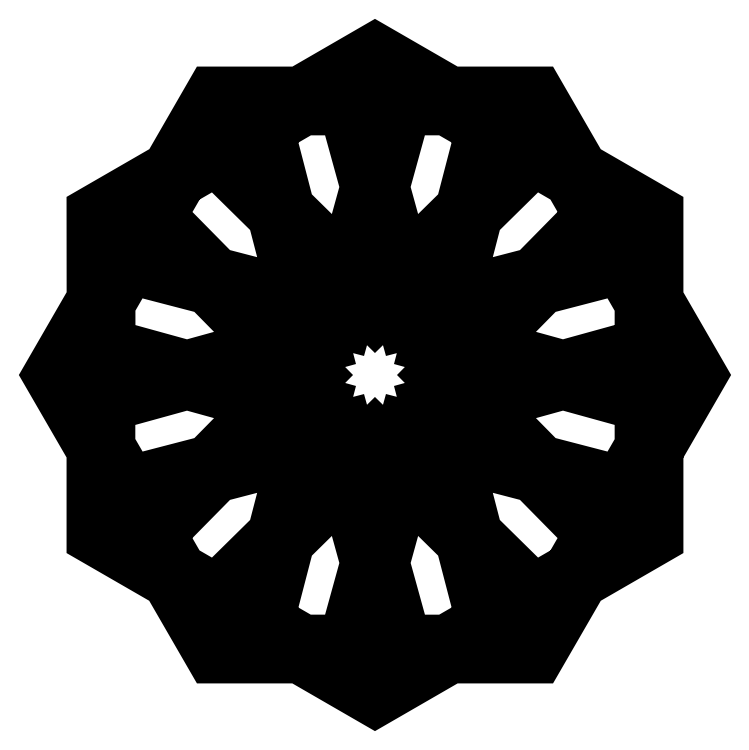
<metadata>
{"format":"dxf","ext":"dxf","renderer":"ezdxf+matplotlib","layout":"modelspace","background":"white","min_lineweight":24,"dpi":150}
</metadata>
<code>
0
SECTION
2
ENTITIES
0
POLYLINE
8
Layer 1
66
     1
10
0
20
0
30
0
0
VERTEX
8
Layer 1
10
7.723
20
-6.698
30
0
0
VERTEX
8
Layer 1
10
8.277
20
-5.738
30
0
0
VERTEX
8
Layer 1
10
7.723
20
-4.778
30
0
0
VERTEX
8
Layer 1
10
7.723
20
-3.669
30
0
0
VERTEX
8
Layer 1
10
6.762
20
-3.114
30
0
0
VERTEX
8
Layer 1
10
6.208
20
-2.154
30
0
0
VERTEX
8
Layer 1
10
5.099
20
-2.154
30
0
0
VERTEX
8
Layer 1
10
4.138
20
-1.6
30
0
0
VERTEX
8
Layer 1
10
3.18
20
-2.154
30
0
0
VERTEX
8
Layer 1
10
2.07
20
-2.154
30
0
0
VERTEX
8
Layer 1
10
1.516
20
-3.114
30
0
0
VERTEX
8
Layer 1
10
0.5543
20
-3.669
30
0
0
VERTEX
8
Layer 1
10
0.5554
20
-4.776
30
0
0
VERTEX
8
Layer 1
10
0
20
-5.738
30
0
0
VERTEX
8
Layer 1
10
0.5543
20
-6.696
30
0
0
VERTEX
8
Layer 1
10
0.5543
20
-7.807
30
0
0
VERTEX
8
Layer 1
10
1.515
20
-8.362
30
0
0
VERTEX
8
Layer 1
10
2.07
20
-9.322
30
0
0
VERTEX
8
Layer 1
10
3.178
20
-9.322
30
0
0
VERTEX
8
Layer 1
10
4.138
20
-9.877
30
0
0
VERTEX
8
Layer 1
10
5.099
20
-9.322
30
0
0
VERTEX
8
Layer 1
10
6.208
20
-9.322
30
0
0
VERTEX
8
Layer 1
10
6.762
20
-8.362
30
0
0
VERTEX
8
Layer 1
10
7.723
20
-7.807
30
0
0
VERTEX
8
Layer 1
10
7.723
20
-6.698
30
0
0
SEQEND
8
Layer 1
0
POLYLINE
8
Layer 1
66
     1
10
0
20
0
30
0
0
VERTEX
8
Layer 1
10
8.003
20
-5.738
30
0
0
VERTEX
8
Layer 1
10
7.723
20
-6.224
30
0
0
VERTEX
8
Layer 1
10
7.723
20
-5.948
30
0
0
VERTEX
8
Layer 1
10
6.962
20
-5.738
30
0
0
VERTEX
8
Layer 1
10
7.723
20
-5.528
30
0
0
VERTEX
8
Layer 1
10
7.723
20
-5.252
30
0
0
VERTEX
8
Layer 1
10
8.003
20
-5.738
30
0
0
SEQEND
8
Layer 1
0
POLYLINE
8
Layer 1
66
     1
10
0
20
0
30
0
0
VERTEX
8
Layer 1
10
6.589
20
-8.188
30
0
0
VERTEX
8
Layer 1
10
6.151
20
-8.441
30
0
0
VERTEX
8
Layer 1
10
5.434
20
-7.735
30
0
0
VERTEX
8
Layer 1
10
5.187
20
-6.787
30
0
0
VERTEX
8
Layer 1
10
6.136
20
-7.033
30
0
0
VERTEX
8
Layer 1
10
6.841
20
-7.75
30
0
0
VERTEX
8
Layer 1
10
6.589
20
-8.188
30
0
0
SEQEND
8
Layer 1
0
POLYLINE
8
Layer 1
66
     1
10
0
20
0
30
0
0
VERTEX
8
Layer 1
10
5.474
20
-8.832
30
0
0
VERTEX
8
Layer 1
10
5.035
20
-9.085
30
0
0
VERTEX
8
Layer 1
10
4.53
20
-9.085
30
0
0
VERTEX
8
Layer 1
10
4.262
20
-8.115
30
0
0
VERTEX
8
Layer 1
10
4.522
20
-7.171
30
0
0
VERTEX
8
Layer 1
10
5.221
20
-7.858
30
0
0
VERTEX
8
Layer 1
10
5.474
20
-8.832
30
0
0
SEQEND
8
Layer 1
0
POLYLINE
8
Layer 1
66
     1
10
0
20
0
30
0
0
VERTEX
8
Layer 1
10
2.804
20
-8.832
30
0
0
VERTEX
8
Layer 1
10
3.057
20
-7.858
30
0
0
VERTEX
8
Layer 1
10
3.755
20
-7.171
30
0
0
VERTEX
8
Layer 1
10
4.016
20
-8.116
30
0
0
VERTEX
8
Layer 1
10
3.748
20
-9.085
30
0
0
VERTEX
8
Layer 1
10
3.242
20
-9.085
30
0
0
VERTEX
8
Layer 1
10
2.804
20
-8.832
30
0
0
SEQEND
8
Layer 1
0
POLYLINE
8
Layer 1
66
     1
10
0
20
0
30
0
0
VERTEX
8
Layer 1
10
1.435
20
-7.75
30
0
0
VERTEX
8
Layer 1
10
2.141
20
-7.034
30
0
0
VERTEX
8
Layer 1
10
3.09
20
-6.787
30
0
0
VERTEX
8
Layer 1
10
2.843
20
-7.735
30
0
0
VERTEX
8
Layer 1
10
2.127
20
-8.441
30
0
0
VERTEX
8
Layer 1
10
1.688
20
-8.188
30
0
0
VERTEX
8
Layer 1
10
1.435
20
-7.75
30
0
0
SEQEND
8
Layer 1
0
POLYLINE
8
Layer 1
66
     1
10
0
20
0
30
0
0
VERTEX
8
Layer 1
10
1.69
20
-3.287
30
0
0
VERTEX
8
Layer 1
10
2.127
20
-3.035
30
0
0
VERTEX
8
Layer 1
10
2.843
20
-3.741
30
0
0
VERTEX
8
Layer 1
10
3.09
20
-4.689
30
0
0
VERTEX
8
Layer 1
10
2.141
20
-4.443
30
0
0
VERTEX
8
Layer 1
10
1.436
20
-3.728
30
0
0
VERTEX
8
Layer 1
10
1.69
20
-3.287
30
0
0
SEQEND
8
Layer 1
0
POLYLINE
8
Layer 1
66
     1
10
0
20
0
30
0
0
VERTEX
8
Layer 1
10
2.804
20
-2.646
30
0
0
VERTEX
8
Layer 1
10
3.244
20
-2.391
30
0
0
VERTEX
8
Layer 1
10
3.748
20
-2.392
30
0
0
VERTEX
8
Layer 1
10
4.015
20
-3.361
30
0
0
VERTEX
8
Layer 1
10
3.755
20
-4.306
30
0
0
VERTEX
8
Layer 1
10
3.056
20
-3.618
30
0
0
VERTEX
8
Layer 1
10
2.804
20
-2.646
30
0
0
SEQEND
8
Layer 1
0
POLYLINE
8
Layer 1
66
     1
10
0
20
0
30
0
0
VERTEX
8
Layer 1
10
5.474
20
-2.645
30
0
0
VERTEX
8
Layer 1
10
5.221
20
-3.618
30
0
0
VERTEX
8
Layer 1
10
4.522
20
-4.306
30
0
0
VERTEX
8
Layer 1
10
4.262
20
-3.361
30
0
0
VERTEX
8
Layer 1
10
4.529
20
-2.391
30
0
0
VERTEX
8
Layer 1
10
5.035
20
-2.391
30
0
0
VERTEX
8
Layer 1
10
5.474
20
-2.645
30
0
0
SEQEND
8
Layer 1
0
POLYLINE
8
Layer 1
66
     1
10
0
20
0
30
0
0
VERTEX
8
Layer 1
10
6.841
20
-3.726
30
0
0
VERTEX
8
Layer 1
10
6.136
20
-4.443
30
0
0
VERTEX
8
Layer 1
10
5.187
20
-4.689
30
0
0
VERTEX
8
Layer 1
10
5.434
20
-3.741
30
0
0
VERTEX
8
Layer 1
10
6.15
20
-3.035
30
0
0
VERTEX
8
Layer 1
10
6.589
20
-3.288
30
0
0
VERTEX
8
Layer 1
10
6.841
20
-3.726
30
0
0
SEQEND
8
Layer 1
0
POLYLINE
8
Layer 1
66
     1
10
0
20
0
30
0
0
VERTEX
8
Layer 1
10
7.486
20
-5.347
30
0
0
VERTEX
8
Layer 1
10
6.516
20
-5.615
30
0
0
VERTEX
8
Layer 1
10
5.571
20
-5.354
30
0
0
VERTEX
8
Layer 1
10
6.259
20
-4.656
30
0
0
VERTEX
8
Layer 1
10
7.233
20
-4.403
30
0
0
VERTEX
8
Layer 1
10
7.486
20
-4.841
30
0
0
VERTEX
8
Layer 1
10
7.486
20
-5.347
30
0
0
SEQEND
8
Layer 1
0
POLYLINE
8
Layer 1
66
     1
10
0
20
0
30
0
0
VERTEX
8
Layer 1
10
4.401
20
-6.718
30
0
0
VERTEX
8
Layer 1
10
4.138
20
-6.46
30
0
0
VERTEX
8
Layer 1
10
3.876
20
-6.718
30
0
0
VERTEX
8
Layer 1
10
3.778
20
-6.363
30
0
0
VERTEX
8
Layer 1
10
3.421
20
-6.456
30
0
0
VERTEX
8
Layer 1
10
3.514
20
-6.099
30
0
0
VERTEX
8
Layer 1
10
3.158
20
-6.001
30
0
0
VERTEX
8
Layer 1
10
3.417
20
-5.738
30
0
0
VERTEX
8
Layer 1
10
3.158
20
-5.475
30
0
0
VERTEX
8
Layer 1
10
3.514
20
-5.377
30
0
0
VERTEX
8
Layer 1
10
3.421
20
-5.021
30
0
0
VERTEX
8
Layer 1
10
3.778
20
-5.113
30
0
0
VERTEX
8
Layer 1
10
3.876
20
-4.758
30
0
0
VERTEX
8
Layer 1
10
4.138
20
-5.017
30
0
0
VERTEX
8
Layer 1
10
4.401
20
-4.758
30
0
0
VERTEX
8
Layer 1
10
4.499
20
-5.113
30
0
0
VERTEX
8
Layer 1
10
4.857
20
-5.021
30
0
0
VERTEX
8
Layer 1
10
4.763
20
-5.377
30
0
0
VERTEX
8
Layer 1
10
5.119
20
-5.475
30
0
0
VERTEX
8
Layer 1
10
4.86
20
-5.738
30
0
0
VERTEX
8
Layer 1
10
5.119
20
-6.001
30
0
0
VERTEX
8
Layer 1
10
4.763
20
-6.099
30
0
0
VERTEX
8
Layer 1
10
4.857
20
-6.456
30
0
0
VERTEX
8
Layer 1
10
4.499
20
-6.363
30
0
0
VERTEX
8
Layer 1
10
4.401
20
-6.718
30
0
0
SEQEND
8
Layer 1
0
POLYLINE
8
Layer 1
66
     1
10
0
20
0
30
0
0
VERTEX
8
Layer 1
10
5.193
20
-5.738
30
0
0
VERTEX
8
Layer 1
10
5.381
20
-5.548
30
0
0
VERTEX
8
Layer 1
10
6.07
20
-5.738
30
0
0
VERTEX
8
Layer 1
10
5.381
20
-5.929
30
0
0
VERTEX
8
Layer 1
10
5.193
20
-5.738
30
0
0
SEQEND
8
Layer 1
0
POLYLINE
8
Layer 1
66
     1
10
0
20
0
30
0
0
VERTEX
8
Layer 1
10
5.31
20
-5.282
30
0
0
VERTEX
8
Layer 1
10
5.052
20
-5.211
30
0
0
VERTEX
8
Layer 1
10
5.119
20
-4.952
30
0
0
VERTEX
8
Layer 1
10
5.811
20
-4.772
30
0
0
VERTEX
8
Layer 1
10
5.31
20
-5.282
30
0
0
SEQEND
8
Layer 1
0
POLYLINE
8
Layer 1
66
     1
10
0
20
0
30
0
0
VERTEX
8
Layer 1
10
4.925
20
-4.758
30
0
0
VERTEX
8
Layer 1
10
4.666
20
-4.825
30
0
0
VERTEX
8
Layer 1
10
4.595
20
-4.567
30
0
0
VERTEX
8
Layer 1
10
5.105
20
-4.065
30
0
0
VERTEX
8
Layer 1
10
4.925
20
-4.758
30
0
0
SEQEND
8
Layer 1
0
POLYLINE
8
Layer 1
66
     1
10
0
20
0
30
0
0
VERTEX
8
Layer 1
10
4.329
20
-4.496
30
0
0
VERTEX
8
Layer 1
10
4.138
20
-4.684
30
0
0
VERTEX
8
Layer 1
10
3.948
20
-4.496
30
0
0
VERTEX
8
Layer 1
10
4.138
20
-3.806
30
0
0
VERTEX
8
Layer 1
10
4.329
20
-4.496
30
0
0
SEQEND
8
Layer 1
0
POLYLINE
8
Layer 1
66
     1
10
0
20
0
30
0
0
VERTEX
8
Layer 1
10
3.683
20
-4.567
30
0
0
VERTEX
8
Layer 1
10
3.611
20
-4.825
30
0
0
VERTEX
8
Layer 1
10
3.353
20
-4.758
30
0
0
VERTEX
8
Layer 1
10
3.173
20
-4.065
30
0
0
VERTEX
8
Layer 1
10
3.683
20
-4.567
30
0
0
SEQEND
8
Layer 1
0
POLYLINE
8
Layer 1
66
     1
10
0
20
0
30
0
0
VERTEX
8
Layer 1
10
3.158
20
-4.952
30
0
0
VERTEX
8
Layer 1
10
3.226
20
-5.211
30
0
0
VERTEX
8
Layer 1
10
2.968
20
-5.282
30
0
0
VERTEX
8
Layer 1
10
2.466
20
-4.772
30
0
0
VERTEX
8
Layer 1
10
3.158
20
-4.952
30
0
0
SEQEND
8
Layer 1
0
POLYLINE
8
Layer 1
66
     1
10
0
20
0
30
0
0
VERTEX
8
Layer 1
10
2.706
20
-5.354
30
0
0
VERTEX
8
Layer 1
10
1.762
20
-5.615
30
0
0
VERTEX
8
Layer 1
10
0.7934
20
-5.348
30
0
0
VERTEX
8
Layer 1
10
0.7928
20
-4.84
30
0
0
VERTEX
8
Layer 1
10
1.045
20
-4.403
30
0
0
VERTEX
8
Layer 1
10
2.018
20
-4.656
30
0
0
VERTEX
8
Layer 1
10
2.706
20
-5.354
30
0
0
SEQEND
8
Layer 1
0
POLYLINE
8
Layer 1
66
     1
10
0
20
0
30
0
0
VERTEX
8
Layer 1
10
2.896
20
-5.548
30
0
0
VERTEX
8
Layer 1
10
3.084
20
-5.738
30
0
0
VERTEX
8
Layer 1
10
2.896
20
-5.929
30
0
0
VERTEX
8
Layer 1
10
2.207
20
-5.738
30
0
0
VERTEX
8
Layer 1
10
2.896
20
-5.548
30
0
0
SEQEND
8
Layer 1
0
POLYLINE
8
Layer 1
66
     1
10
0
20
0
30
0
0
VERTEX
8
Layer 1
10
2.706
20
-6.122
30
0
0
VERTEX
8
Layer 1
10
2.018
20
-6.82
30
0
0
VERTEX
8
Layer 1
10
1.046
20
-7.073
30
0
0
VERTEX
8
Layer 1
10
0.7915
20
-6.633
30
0
0
VERTEX
8
Layer 1
10
0.7915
20
-6.129
30
0
0
VERTEX
8
Layer 1
10
1.762
20
-5.861
30
0
0
VERTEX
8
Layer 1
10
2.706
20
-6.122
30
0
0
SEQEND
8
Layer 1
0
POLYLINE
8
Layer 1
66
     1
10
0
20
0
30
0
0
VERTEX
8
Layer 1
10
2.968
20
-6.194
30
0
0
VERTEX
8
Layer 1
10
3.226
20
-6.266
30
0
0
VERTEX
8
Layer 1
10
3.158
20
-6.524
30
0
0
VERTEX
8
Layer 1
10
2.466
20
-6.704
30
0
0
VERTEX
8
Layer 1
10
2.968
20
-6.194
30
0
0
SEQEND
8
Layer 1
0
POLYLINE
8
Layer 1
66
     1
10
0
20
0
30
0
0
VERTEX
8
Layer 1
10
3.353
20
-6.719
30
0
0
VERTEX
8
Layer 1
10
3.611
20
-6.652
30
0
0
VERTEX
8
Layer 1
10
3.683
20
-6.909
30
0
0
VERTEX
8
Layer 1
10
3.173
20
-7.411
30
0
0
VERTEX
8
Layer 1
10
3.353
20
-6.719
30
0
0
SEQEND
8
Layer 1
0
POLYLINE
8
Layer 1
66
     1
10
0
20
0
30
0
0
VERTEX
8
Layer 1
10
3.948
20
-6.98
30
0
0
VERTEX
8
Layer 1
10
4.138
20
-6.793
30
0
0
VERTEX
8
Layer 1
10
4.329
20
-6.98
30
0
0
VERTEX
8
Layer 1
10
4.138
20
-7.67
30
0
0
VERTEX
8
Layer 1
10
3.948
20
-6.98
30
0
0
SEQEND
8
Layer 1
0
POLYLINE
8
Layer 1
66
     1
10
0
20
0
30
0
0
VERTEX
8
Layer 1
10
4.595
20
-6.909
30
0
0
VERTEX
8
Layer 1
10
4.666
20
-6.651
30
0
0
VERTEX
8
Layer 1
10
4.925
20
-6.719
30
0
0
VERTEX
8
Layer 1
10
5.105
20
-7.411
30
0
0
VERTEX
8
Layer 1
10
4.595
20
-6.909
30
0
0
SEQEND
8
Layer 1
0
POLYLINE
8
Layer 1
66
     1
10
0
20
0
30
0
0
VERTEX
8
Layer 1
10
5.119
20
-6.524
30
0
0
VERTEX
8
Layer 1
10
5.052
20
-6.265
30
0
0
VERTEX
8
Layer 1
10
5.31
20
-6.194
30
0
0
VERTEX
8
Layer 1
10
5.811
20
-6.704
30
0
0
VERTEX
8
Layer 1
10
5.119
20
-6.524
30
0
0
SEQEND
8
Layer 1
0
POLYLINE
8
Layer 1
66
     1
10
0
20
0
30
0
0
VERTEX
8
Layer 1
10
5.571
20
-6.122
30
0
0
VERTEX
8
Layer 1
10
6.516
20
-5.861
30
0
0
VERTEX
8
Layer 1
10
7.486
20
-6.129
30
0
0
VERTEX
8
Layer 1
10
7.486
20
-6.635
30
0
0
VERTEX
8
Layer 1
10
7.233
20
-7.073
30
0
0
VERTEX
8
Layer 1
10
6.259
20
-6.82
30
0
0
VERTEX
8
Layer 1
10
5.571
20
-6.122
30
0
0
SEQEND
8
Layer 1
0
POLYLINE
8
Layer 1
66
     1
10
0
20
0
30
0
0
VERTEX
8
Layer 1
10
7.486
20
-3.806
30
0
0
VERTEX
8
Layer 1
10
7.486
20
-4.367
30
0
0
VERTEX
8
Layer 1
10
7.348
20
-4.128
30
0
0
VERTEX
8
Layer 1
10
6.584
20
-4.326
30
0
0
VERTEX
8
Layer 1
10
7.137
20
-3.764
30
0
0
VERTEX
8
Layer 1
10
6.999
20
-3.525
30
0
0
VERTEX
8
Layer 1
10
7.486
20
-3.806
30
0
0
SEQEND
8
Layer 1
0
POLYLINE
8
Layer 1
66
     1
10
0
20
0
30
0
0
VERTEX
8
Layer 1
10
6.071
20
-2.391
30
0
0
VERTEX
8
Layer 1
10
6.352
20
-2.877
30
0
0
VERTEX
8
Layer 1
10
6.112
20
-2.739
30
0
0
VERTEX
8
Layer 1
10
5.55
20
-3.293
30
0
0
VERTEX
8
Layer 1
10
5.749
20
-2.53
30
0
0
VERTEX
8
Layer 1
10
5.509
20
-2.391
30
0
0
VERTEX
8
Layer 1
10
6.071
20
-2.391
30
0
0
SEQEND
8
Layer 1
0
POLYLINE
8
Layer 1
66
     1
10
0
20
0
30
0
0
VERTEX
8
Layer 1
10
4.138
20
-1.873
30
0
0
VERTEX
8
Layer 1
10
4.624
20
-2.154
30
0
0
VERTEX
8
Layer 1
10
4.348
20
-2.154
30
0
0
VERTEX
8
Layer 1
10
4.138
20
-2.915
30
0
0
VERTEX
8
Layer 1
10
3.928
20
-2.154
30
0
0
VERTEX
8
Layer 1
10
3.653
20
-2.154
30
0
0
VERTEX
8
Layer 1
10
4.138
20
-1.873
30
0
0
SEQEND
8
Layer 1
0
POLYLINE
8
Layer 1
66
     1
10
0
20
0
30
0
0
VERTEX
8
Layer 1
10
2.206
20
-2.391
30
0
0
VERTEX
8
Layer 1
10
2.77
20
-2.391
30
0
0
VERTEX
8
Layer 1
10
2.529
20
-2.531
30
0
0
VERTEX
8
Layer 1
10
2.727
20
-3.293
30
0
0
VERTEX
8
Layer 1
10
2.165
20
-2.74
30
0
0
VERTEX
8
Layer 1
10
1.927
20
-2.877
30
0
0
VERTEX
8
Layer 1
10
2.206
20
-2.391
30
0
0
SEQEND
8
Layer 1
0
POLYLINE
8
Layer 1
66
     1
10
0
20
0
30
0
0
VERTEX
8
Layer 1
10
0.7919
20
-3.806
30
0
0
VERTEX
8
Layer 1
10
1.28
20
-3.524
30
0
0
VERTEX
8
Layer 1
10
1.141
20
-3.765
30
0
0
VERTEX
8
Layer 1
10
1.694
20
-4.327
30
0
0
VERTEX
8
Layer 1
10
0.93
20
-4.128
30
0
0
VERTEX
8
Layer 1
10
0.7923
20
-4.367
30
0
0
VERTEX
8
Layer 1
10
0.7919
20
-3.806
30
0
0
SEQEND
8
Layer 1
0
POLYLINE
8
Layer 1
66
     1
10
0
20
0
30
0
0
VERTEX
8
Layer 1
10
0.2739
20
-5.738
30
0
0
VERTEX
8
Layer 1
10
0.5561
20
-5.25
30
0
0
VERTEX
8
Layer 1
10
0.5563
20
-5.529
30
0
0
VERTEX
8
Layer 1
10
1.316
20
-5.738
30
0
0
VERTEX
8
Layer 1
10
0.5547
20
-5.948
30
0
0
VERTEX
8
Layer 1
10
0.5543
20
-6.223
30
0
0
VERTEX
8
Layer 1
10
0.2739
20
-5.738
30
0
0
SEQEND
8
Layer 1
0
POLYLINE
8
Layer 1
66
     1
10
0
20
0
30
0
0
VERTEX
8
Layer 1
10
0.7915
20
-7.67
30
0
0
VERTEX
8
Layer 1
10
0.7915
20
-7.106
30
0
0
VERTEX
8
Layer 1
10
0.9313
20
-7.348
30
0
0
VERTEX
8
Layer 1
10
1.694
20
-7.15
30
0
0
VERTEX
8
Layer 1
10
1.14
20
-7.712
30
0
0
VERTEX
8
Layer 1
10
1.277
20
-7.951
30
0
0
VERTEX
8
Layer 1
10
0.7915
20
-7.67
30
0
0
SEQEND
8
Layer 1
0
POLYLINE
8
Layer 1
66
     1
10
0
20
0
30
0
0
VERTEX
8
Layer 1
10
2.206
20
-9.085
30
0
0
VERTEX
8
Layer 1
10
1.925
20
-8.599
30
0
0
VERTEX
8
Layer 1
10
2.165
20
-8.737
30
0
0
VERTEX
8
Layer 1
10
2.727
20
-8.183
30
0
0
VERTEX
8
Layer 1
10
2.529
20
-8.947
30
0
0
VERTEX
8
Layer 1
10
2.767
20
-9.085
30
0
0
VERTEX
8
Layer 1
10
2.206
20
-9.085
30
0
0
SEQEND
8
Layer 1
0
POLYLINE
8
Layer 1
66
     1
10
0
20
0
30
0
0
VERTEX
8
Layer 1
10
4.138
20
-9.603
30
0
0
VERTEX
8
Layer 1
10
3.652
20
-9.322
30
0
0
VERTEX
8
Layer 1
10
3.929
20
-9.322
30
0
0
VERTEX
8
Layer 1
10
4.138
20
-8.561
30
0
0
VERTEX
8
Layer 1
10
4.349
20
-9.322
30
0
0
VERTEX
8
Layer 1
10
4.624
20
-9.322
30
0
0
VERTEX
8
Layer 1
10
4.138
20
-9.603
30
0
0
SEQEND
8
Layer 1
0
POLYLINE
8
Layer 1
66
     1
10
0
20
0
30
0
0
VERTEX
8
Layer 1
10
6.071
20
-9.085
30
0
0
VERTEX
8
Layer 1
10
5.509
20
-9.085
30
0
0
VERTEX
8
Layer 1
10
5.749
20
-8.947
30
0
0
VERTEX
8
Layer 1
10
5.55
20
-8.183
30
0
0
VERTEX
8
Layer 1
10
6.113
20
-8.737
30
0
0
VERTEX
8
Layer 1
10
6.352
20
-8.599
30
0
0
VERTEX
8
Layer 1
10
6.071
20
-9.085
30
0
0
SEQEND
8
Layer 1
0
POLYLINE
8
Layer 1
66
     1
10
0
20
0
30
0
0
VERTEX
8
Layer 1
10
6.999
20
-7.951
30
0
0
VERTEX
8
Layer 1
10
7.137
20
-7.712
30
0
0
VERTEX
8
Layer 1
10
6.584
20
-7.149
30
0
0
VERTEX
8
Layer 1
10
7.348
20
-7.348
30
0
0
VERTEX
8
Layer 1
10
7.486
20
-7.109
30
0
0
VERTEX
8
Layer 1
10
7.486
20
-7.67
30
0
0
VERTEX
8
Layer 1
10
6.999
20
-7.951
30
0
0
SEQEND
8
Layer 1
0
ENDSEC
0
EOF

</code>
